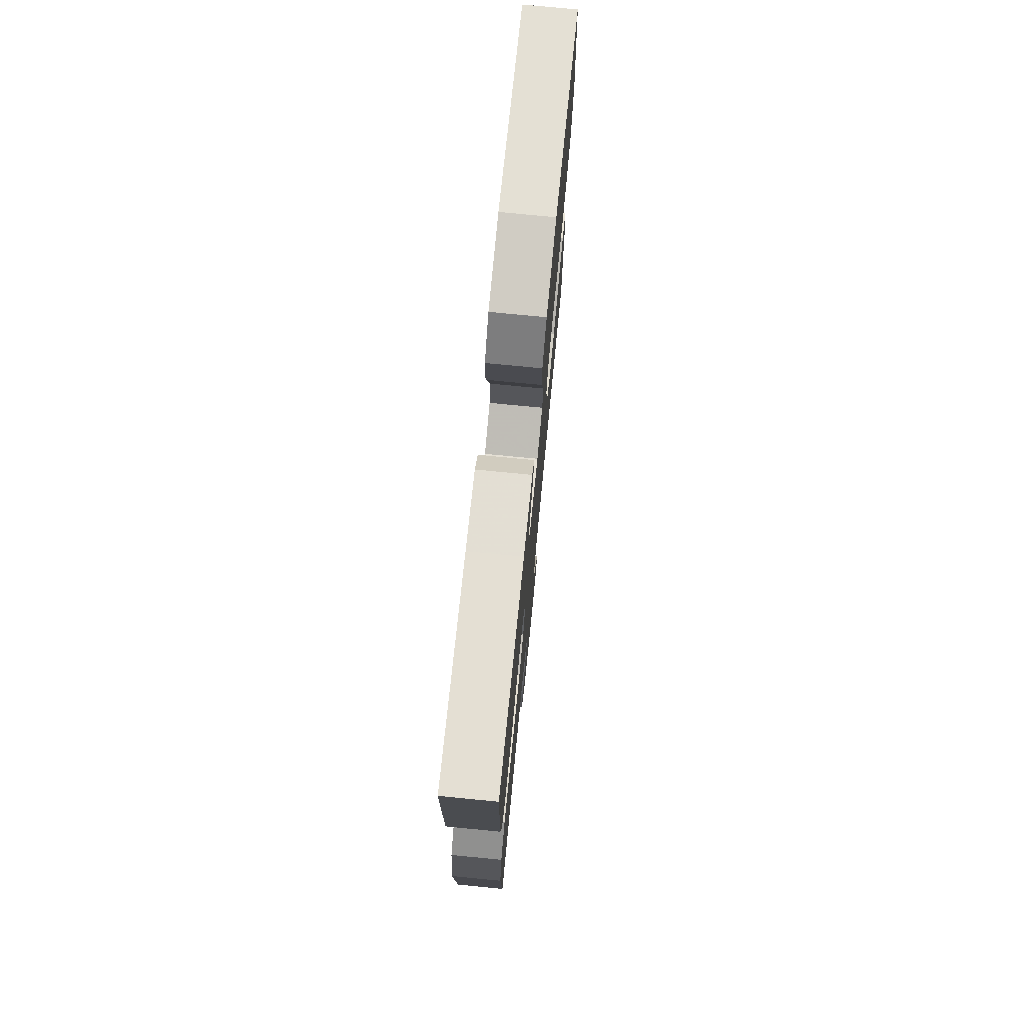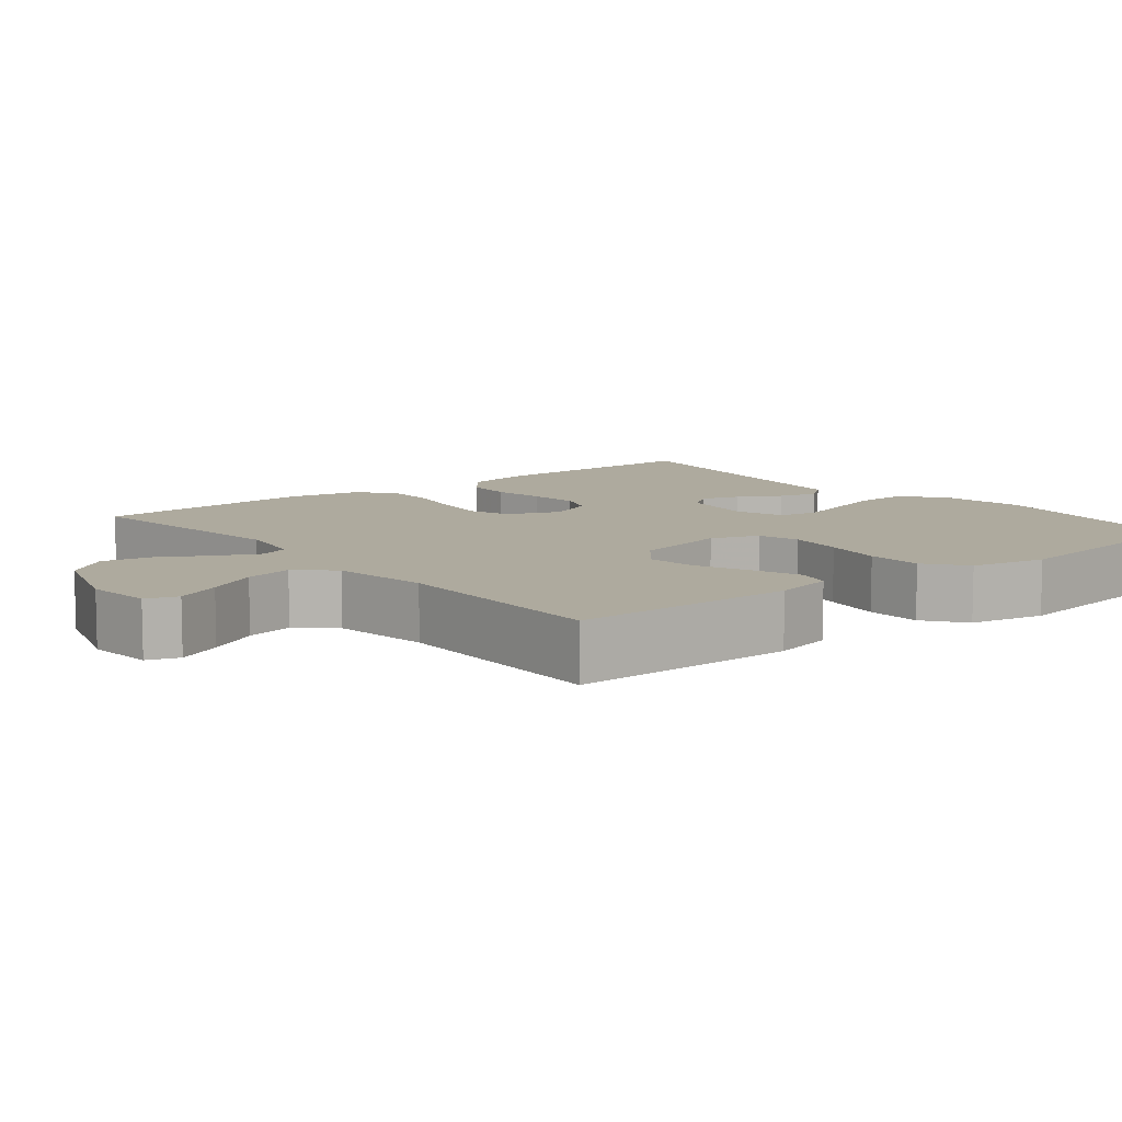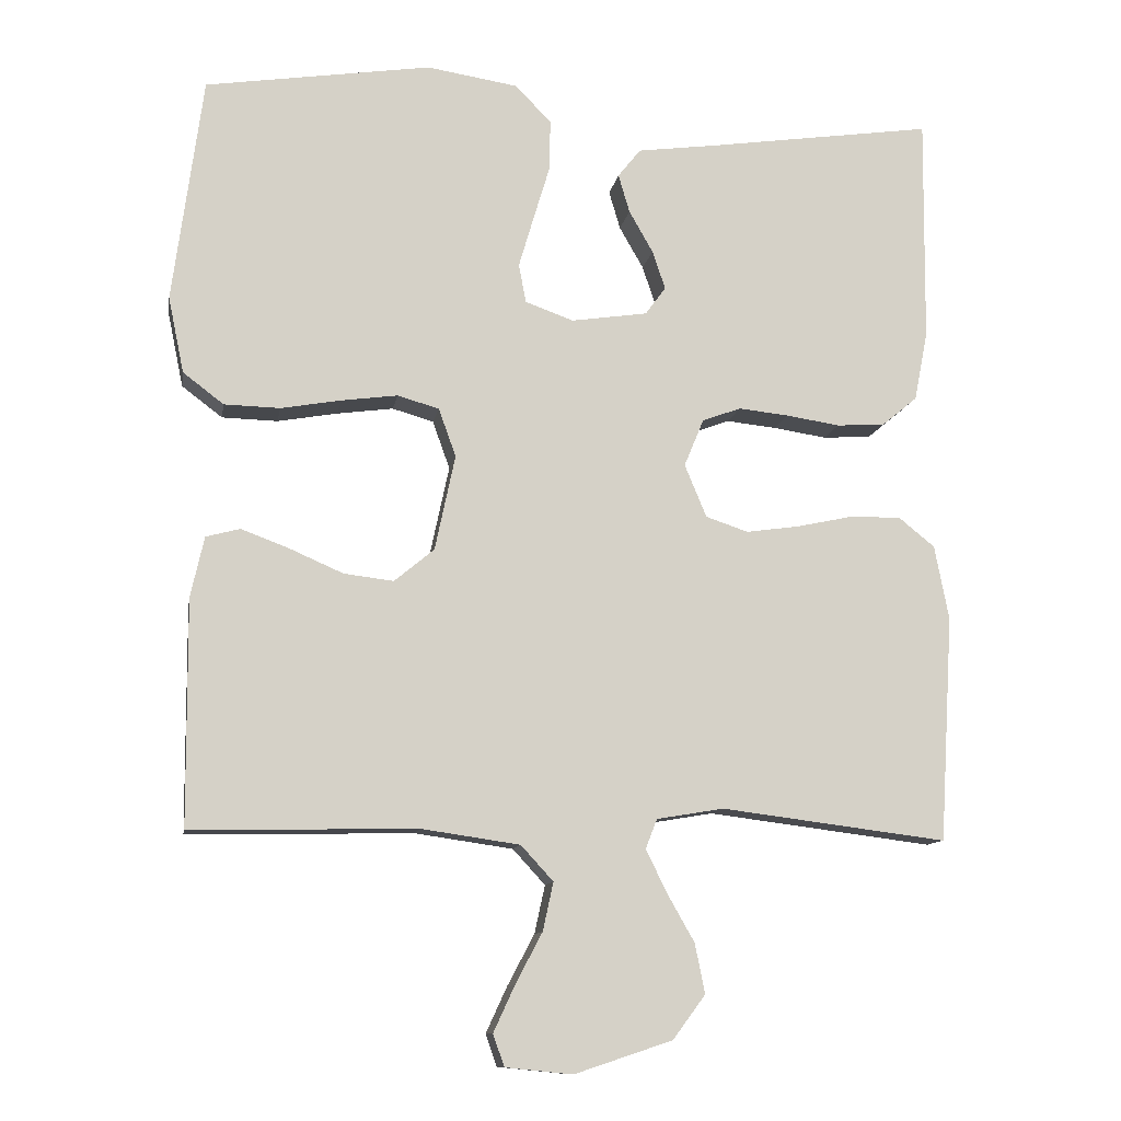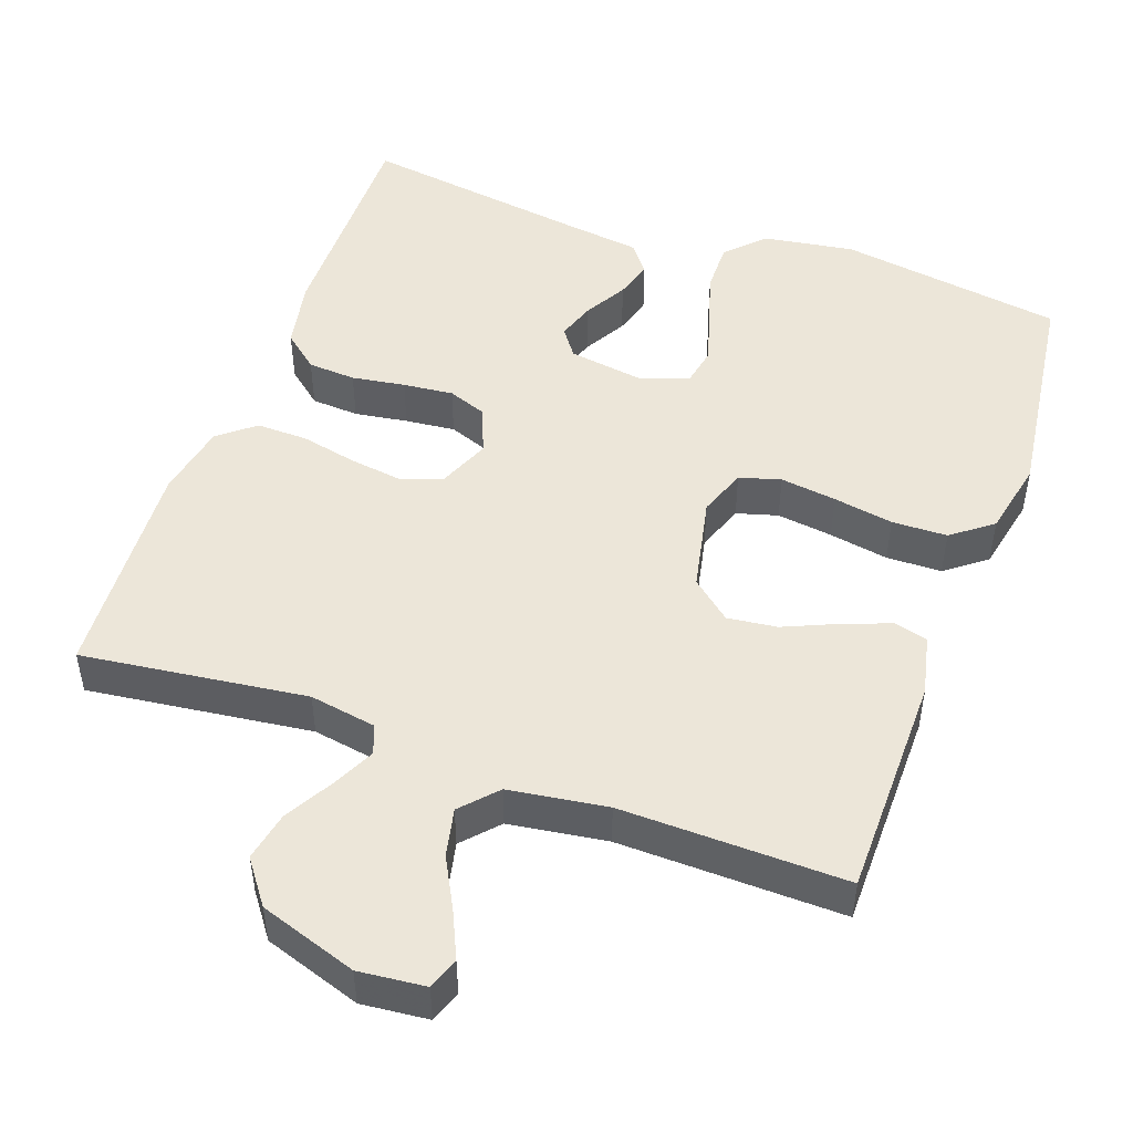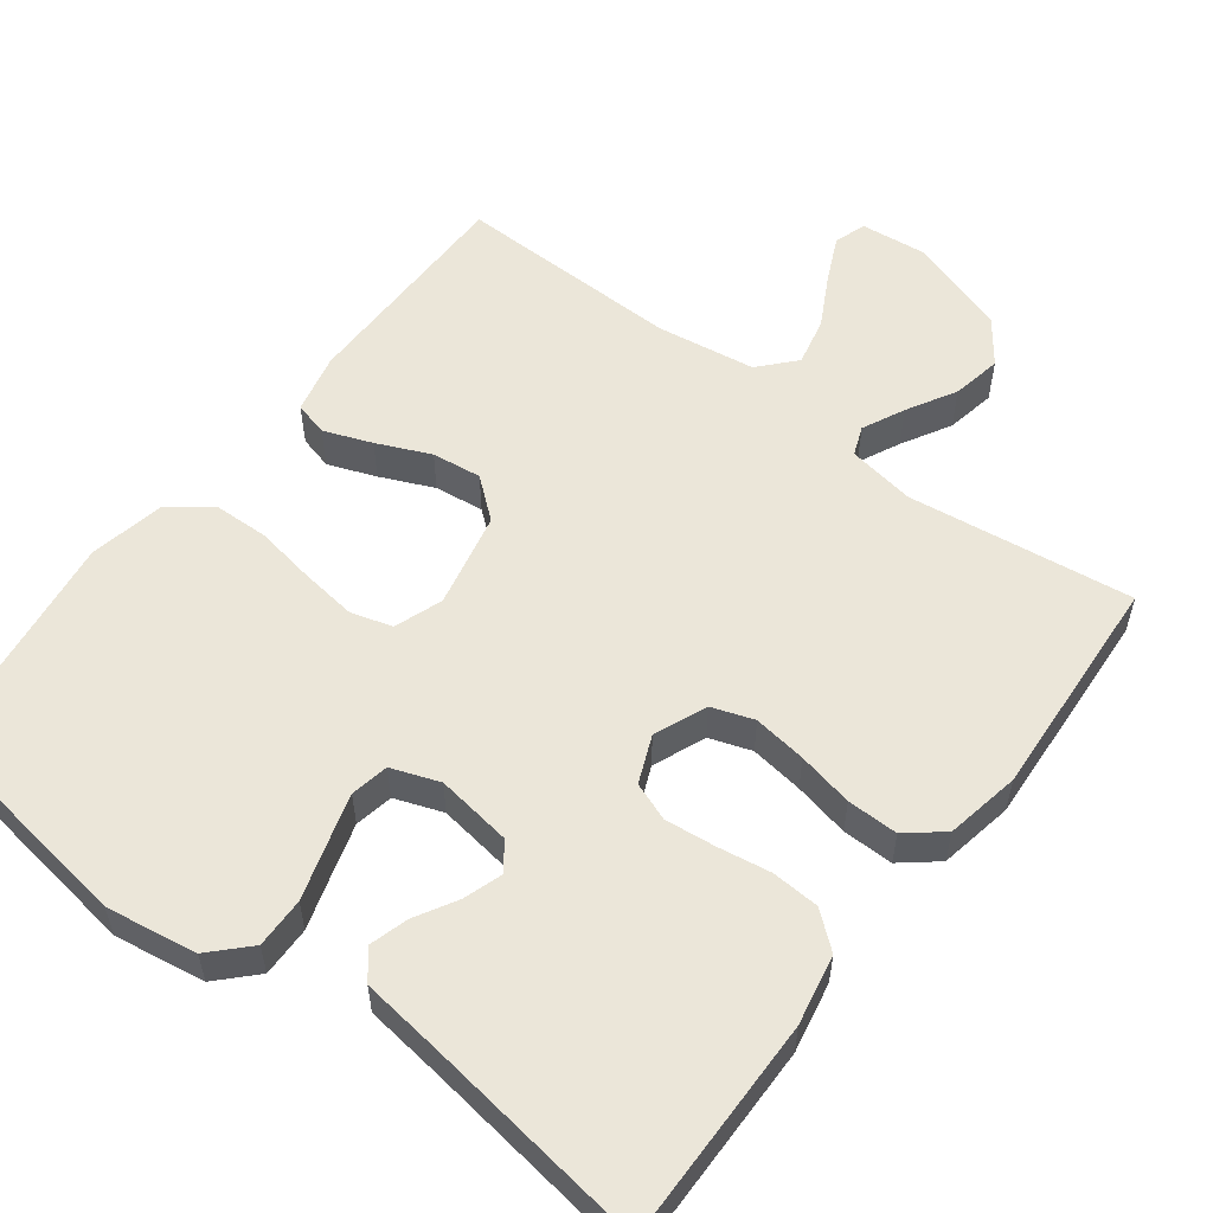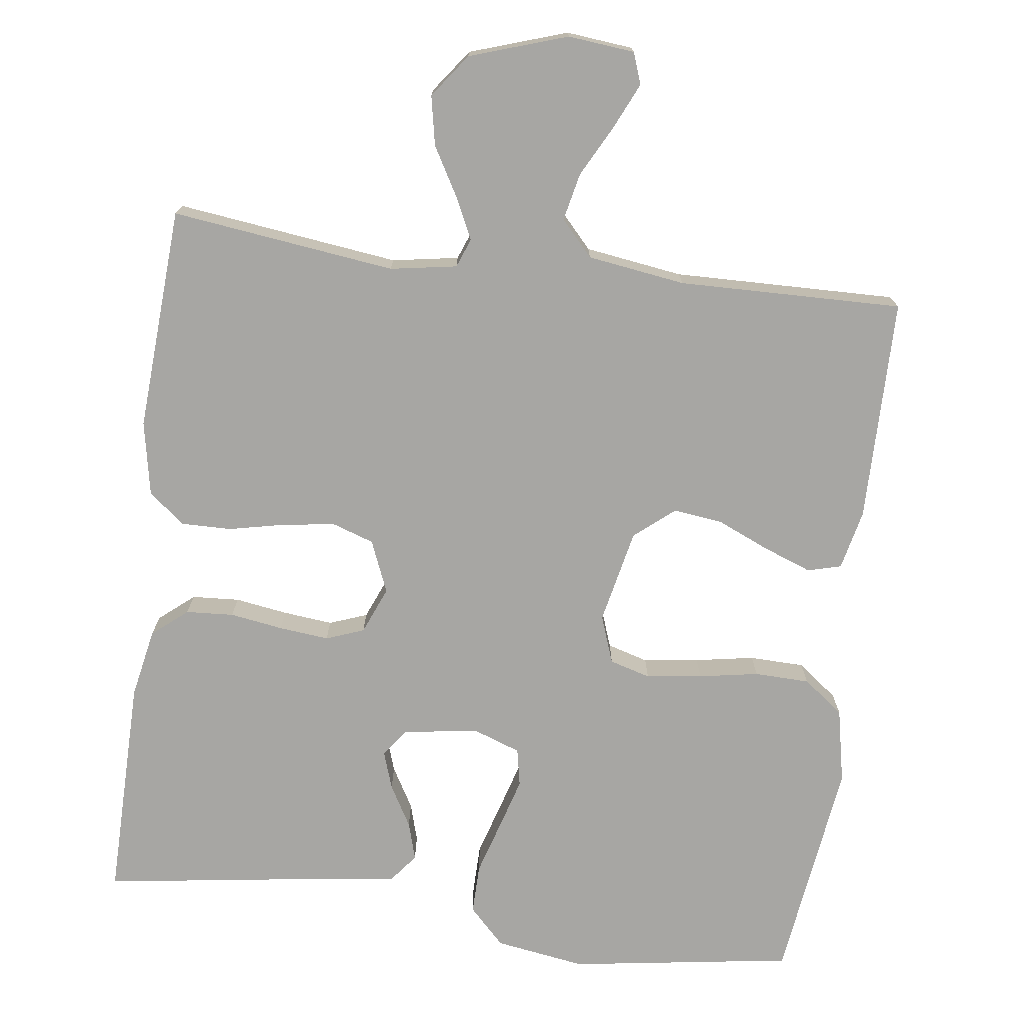
<metadata>
{"format":"obj","ext":"obj","renderer":"f3d","projection":"perspective","resolution":1024,"background":"white","views":[{"elev":74.9,"azim":95.6,"up":"+Z"},{"elev":9.2,"azim":-129.0,"up":"+Y"},{"elev":-11.1,"azim":-9.4,"up":"+Z"},{"elev":48.9,"azim":-160.2,"up":"+Y"},{"elev":56.1,"azim":37.0,"up":"+Y"},{"elev":-74.2,"azim":172.6,"up":"+Y"}]}
</metadata>
<code>
v 0.5 0.07 -0.5
v 0.2 0.07 -0.462
v 0.111 0.07 -0.477
v 0.096 0.07 -0.516
v 0.123 0.07 -0.572
v 0.16 0.07 -0.637
v 0.173 0.07 -0.703
v 0.13 0.07 -0.761
v 0 0.07 -0.804
v -0.089 0.07 -0.795
v -0.104 0.07 -0.753
v -0.076 0.07 -0.692
v -0.04 0.07 -0.624
v -0.026 0.07 -0.56
v -0.069 0.07 -0.513
v -0.2 0.07 -0.494
v -0.5 0.07 -0.5
v -0.502 0.07 -0.2
v -0.484 0.07 -0.12
v -0.439 0.07 -0.108
v -0.375 0.07 -0.132
v -0.304 0.07 -0.163
v -0.238 0.07 -0.171
v -0.185 0.07 -0.127
v -0.158 0.07 0
v -0.181 0.07 0.064
v -0.236 0.07 0.08
v -0.311 0.07 0.07
v -0.391 0.07 0.056
v -0.465 0.07 0.058
v -0.519 0.07 0.099
v -0.54 0.07 0.2
v -0.5 0.07 0.5
v -0.2 0.07 0.545
v -0.079 0.07 0.526
v -0.031 0.07 0.477
v -0.032 0.07 0.41
v -0.054 0.07 0.337
v -0.074 0.07 0.269
v -0.064 0.07 0.218
v 0 0.07 0.195
v 0.101 0.07 0.21
v 0.128 0.07 0.247
v 0.111 0.07 0.298
v 0.079 0.07 0.354
v 0.064 0.07 0.405
v 0.094 0.07 0.443
v 0.2 0.07 0.457
v 0.5 0.07 0.5
v 0.497 0.07 0.2
v 0.479 0.07 0.107
v 0.432 0.07 0.068
v 0.368 0.07 0.064
v 0.297 0.07 0.075
v 0.23 0.07 0.082
v 0.179 0.07 0.063
v 0.153 0.07 0
v 0.182 0.07 -0.07
v 0.238 0.07 -0.089
v 0.309 0.07 -0.079
v 0.383 0.07 -0.063
v 0.451 0.07 -0.062
v 0.499 0.07 -0.101
v 0.518 0.07 -0.2
v 0.5 0 -0.5
v 0.2 0 -0.462
v 0.111 0 -0.477
v 0.096 0 -0.516
v 0.123 0 -0.572
v 0.16 0 -0.637
v 0.173 0 -0.703
v 0.13 0 -0.761
v 0 0 -0.804
v -0.089 0 -0.795
v -0.104 0 -0.753
v -0.076 0 -0.692
v -0.04 0 -0.624
v -0.026 0 -0.56
v -0.069 0 -0.513
v -0.2 0 -0.494
v -0.5 0 -0.5
v -0.502 0 -0.2
v -0.484 0 -0.12
v -0.439 0 -0.108
v -0.375 0 -0.132
v -0.304 0 -0.163
v -0.238 0 -0.171
v -0.185 0 -0.127
v -0.158 0 0
v -0.181 0 0.064
v -0.236 0 0.08
v -0.311 0 0.07
v -0.391 0 0.056
v -0.465 0 0.058
v -0.519 0 0.099
v -0.54 0 0.2
v -0.5 0 0.5
v -0.2 0 0.545
v -0.079 0 0.526
v -0.031 0 0.477
v -0.032 0 0.41
v -0.054 0 0.337
v -0.074 0 0.269
v -0.064 0 0.218
v 0 0 0.195
v 0.101 0 0.21
v 0.128 0 0.247
v 0.111 0 0.298
v 0.079 0 0.354
v 0.064 0 0.405
v 0.094 0 0.443
v 0.2 0 0.457
v 0.5 0 0.5
v 0.497 0 0.2
v 0.479 0 0.107
v 0.432 0 0.068
v 0.368 0 0.064
v 0.297 0 0.075
v 0.23 0 0.082
v 0.179 0 0.063
v 0.153 0 0
v 0.182 0 -0.07
v 0.238 0 -0.089
v 0.309 0 -0.079
v 0.383 0 -0.063
v 0.451 0 -0.062
v 0.499 0 -0.101
v 0.518 0 -0.2
f 63 64 1 2
f 60 61 62 63
f 59 60 63 2
f 58 59 2 3
f 57 58 3 4
f 51 52 53 54
f 51 54 55
f 48 49 50 51
f 48 51 55
f 47 48 55 56
f 44 45 46 47
f 43 44 47
f 35 36 37 38
f 35 38 39
f 34 35 39
f 33 34 39 40
f 31 32 33 40
f 28 29 30 31
f 27 28 31 40
f 19 20 21 22
f 17 18 19 22
f 16 17 22 23
f 15 16 23 24
f 10 11 12 13
f 8 9 10 13
f 8 13 14
f 5 6 7 8
f 4 5 8 14
f 57 4 14 15
f 43 47 56
f 42 43 56 57
f 41 42 57 15
f 26 27 40 41
f 25 26 41
f 15 24 25 41
f 66 65 128 127
f 127 126 125 124
f 66 127 124 123
f 67 66 123 122
f 68 67 122 121
f 118 117 116 115
f 119 118 115
f 115 114 113 112
f 119 115 112
f 120 119 112 111
f 111 110 109 108
f 111 108 107
f 102 101 100 99
f 103 102 99
f 103 99 98
f 104 103 98 97
f 104 97 96 95
f 95 94 93 92
f 104 95 92 91
f 86 85 84 83
f 86 83 82 81
f 87 86 81 80
f 88 87 80 79
f 77 76 75 74
f 77 74 73 72
f 78 77 72
f 72 71 70 69
f 78 72 69 68
f 79 78 68 121
f 120 111 107
f 121 120 107 106
f 79 121 106 105
f 105 104 91 90
f 105 90 89
f 105 89 88 79
f 1 65 66 2
f 2 66 67 3
f 3 67 68 4
f 4 68 69 5
f 5 69 70 6
f 6 70 71 7
f 7 71 72 8
f 8 72 73 9
f 9 73 74 10
f 10 74 75 11
f 11 75 76 12
f 12 76 77 13
f 13 77 78 14
f 14 78 79 15
f 15 79 80 16
f 16 80 81 17
f 17 81 82 18
f 18 82 83 19
f 19 83 84 20
f 20 84 85 21
f 21 85 86 22
f 22 86 87 23
f 23 87 88 24
f 24 88 89 25
f 25 89 90 26
f 26 90 91 27
f 27 91 92 28
f 28 92 93 29
f 29 93 94 30
f 30 94 95 31
f 31 95 96 32
f 32 96 97 33
f 33 97 98 34
f 34 98 99 35
f 35 99 100 36
f 36 100 101 37
f 37 101 102 38
f 38 102 103 39
f 39 103 104 40
f 40 104 105 41
f 41 105 106 42
f 42 106 107 43
f 43 107 108 44
f 44 108 109 45
f 45 109 110 46
f 46 110 111 47
f 47 111 112 48
f 48 112 113 49
f 49 113 114 50
f 50 114 115 51
f 51 115 116 52
f 52 116 117 53
f 53 117 118 54
f 54 118 119 55
f 55 119 120 56
f 56 120 121 57
f 57 121 122 58
f 58 122 123 59
f 59 123 124 60
f 60 124 125 61
f 61 125 126 62
f 62 126 127 63
f 63 127 128 64
f 64 128 65 1

</code>
